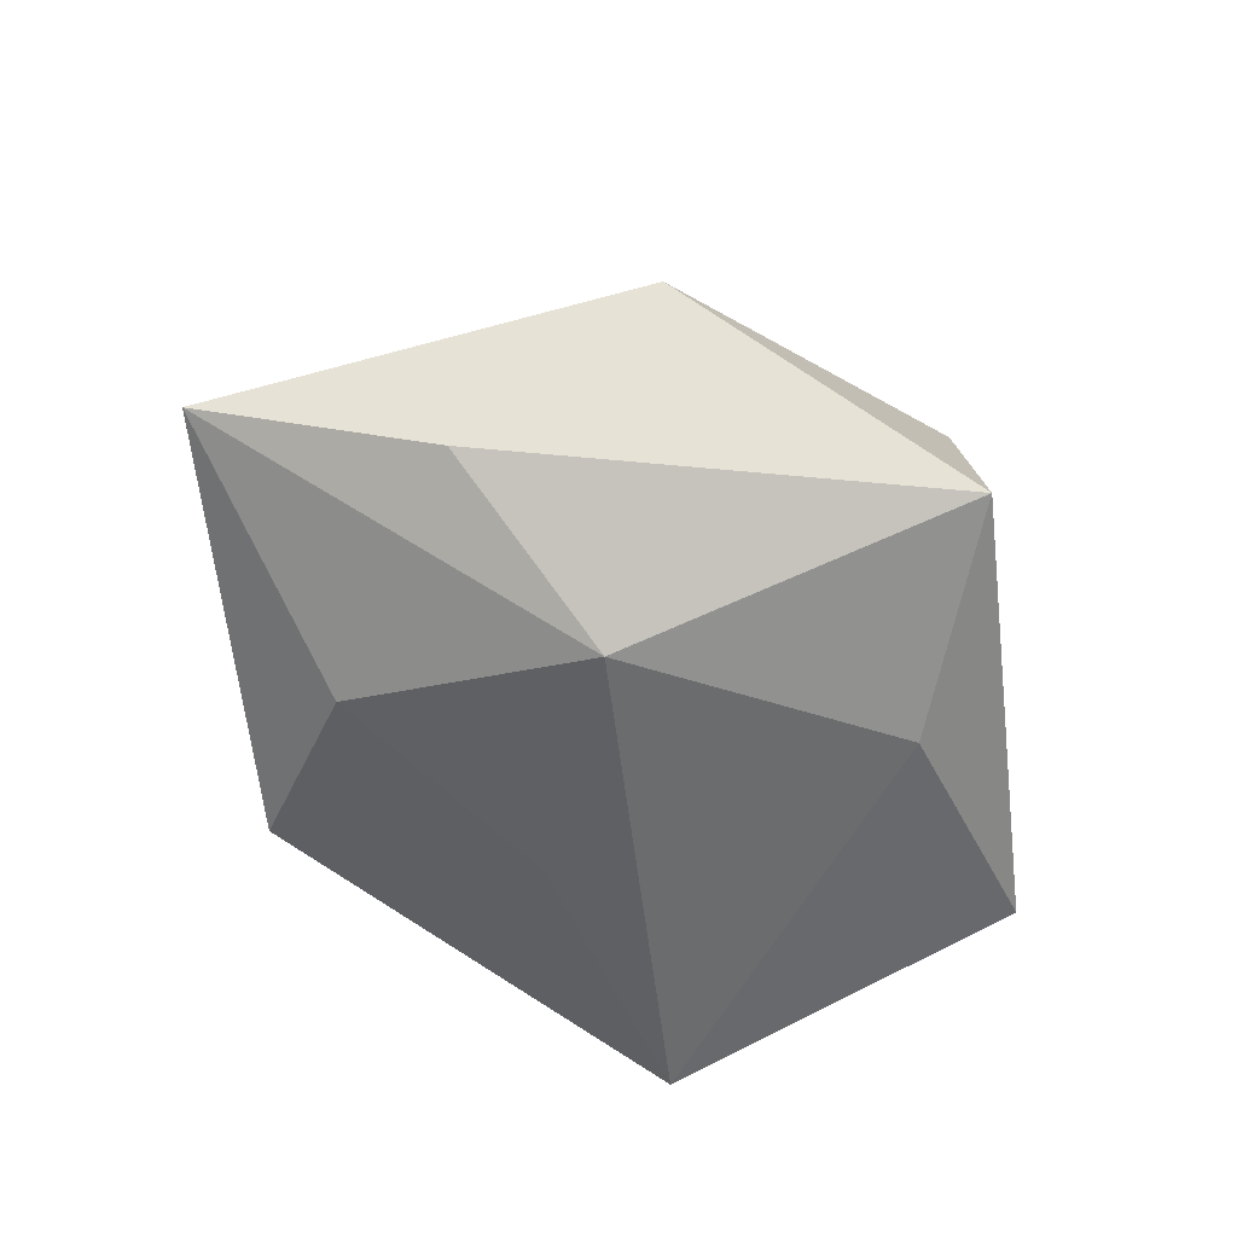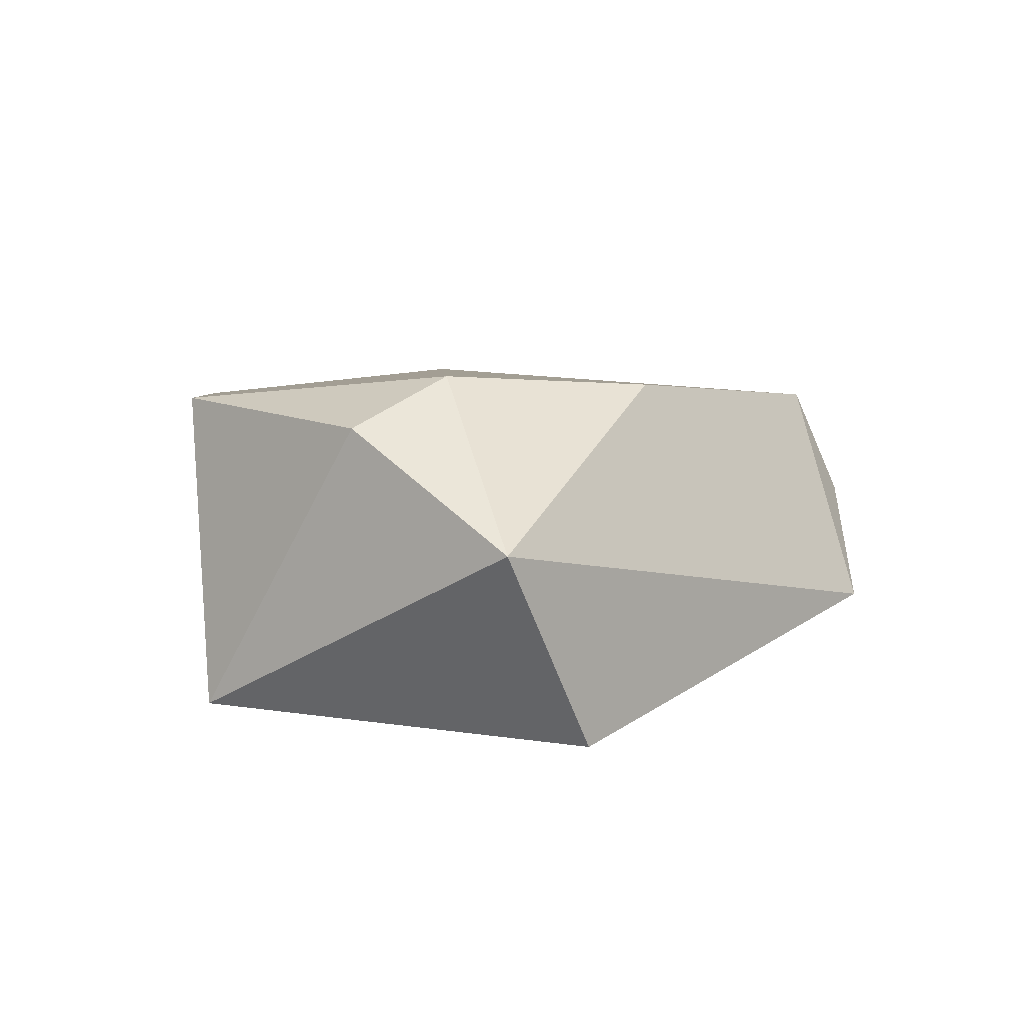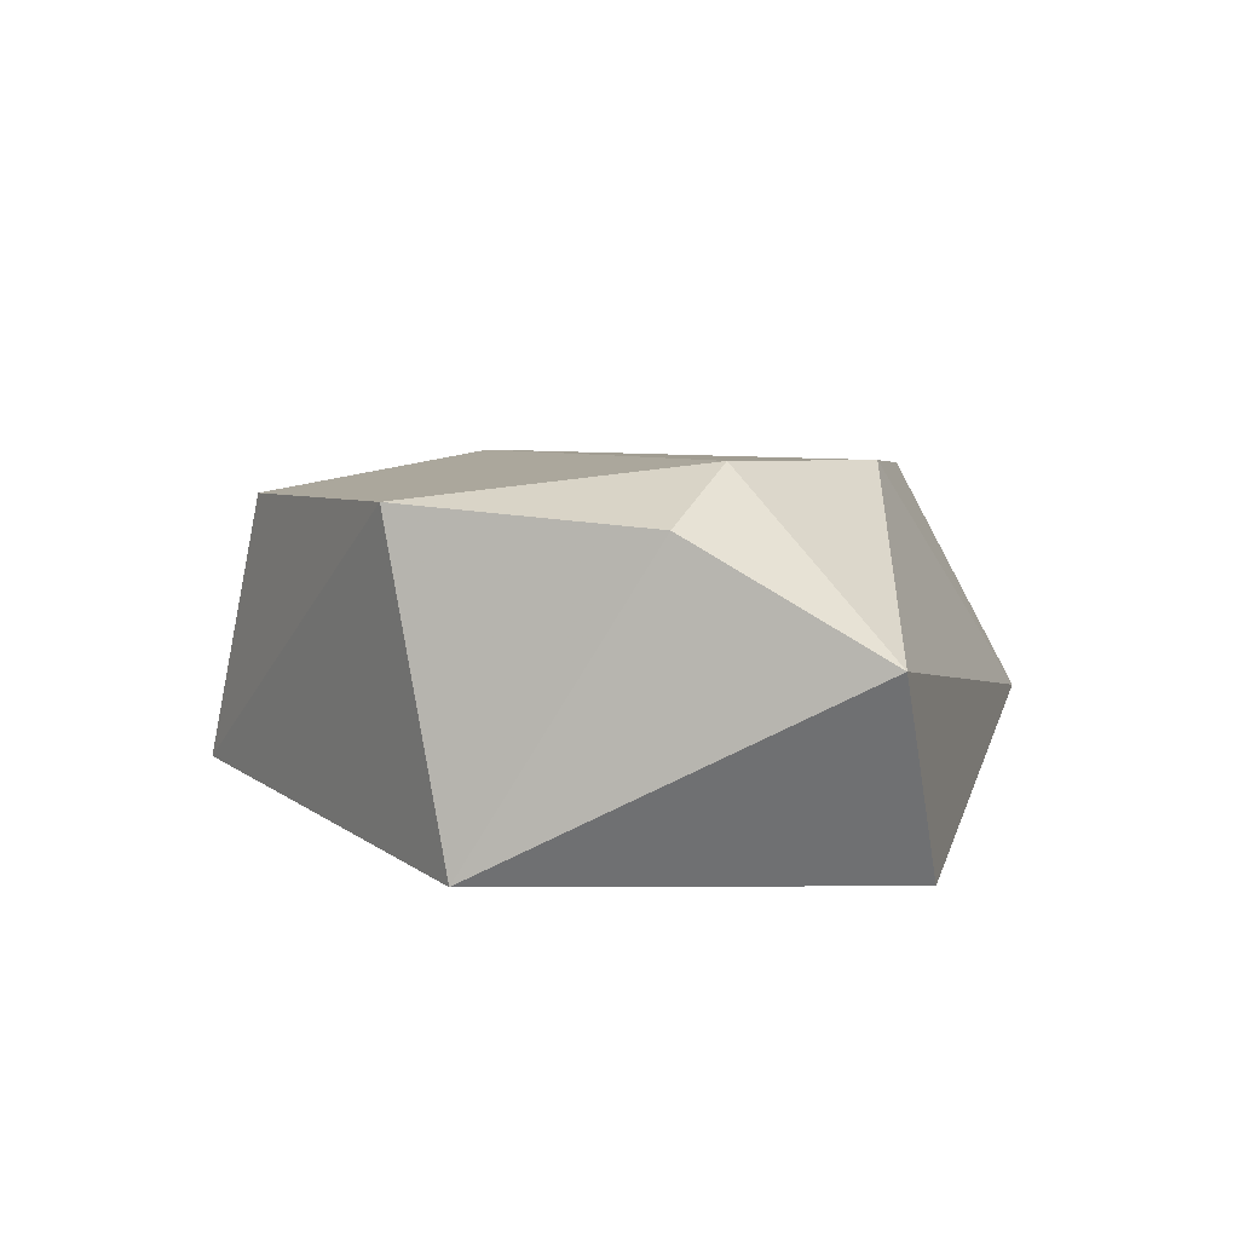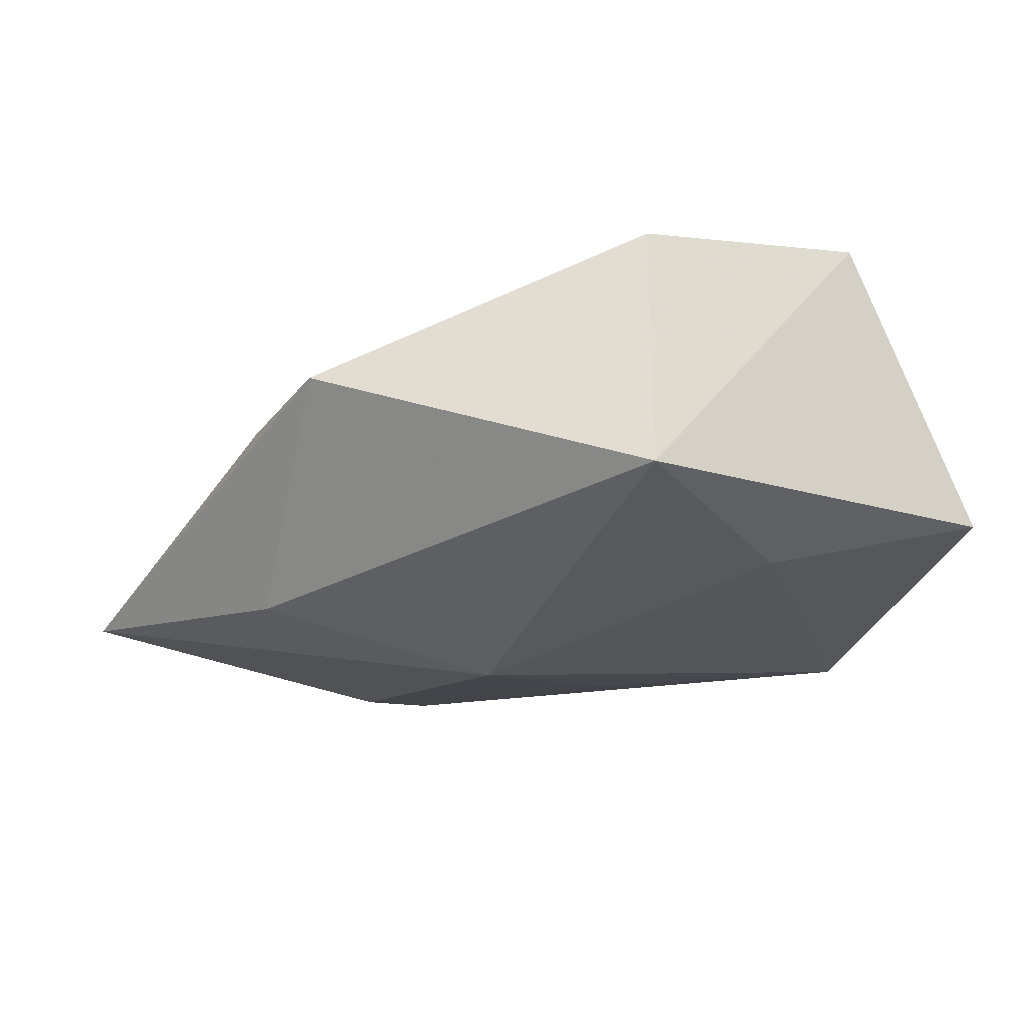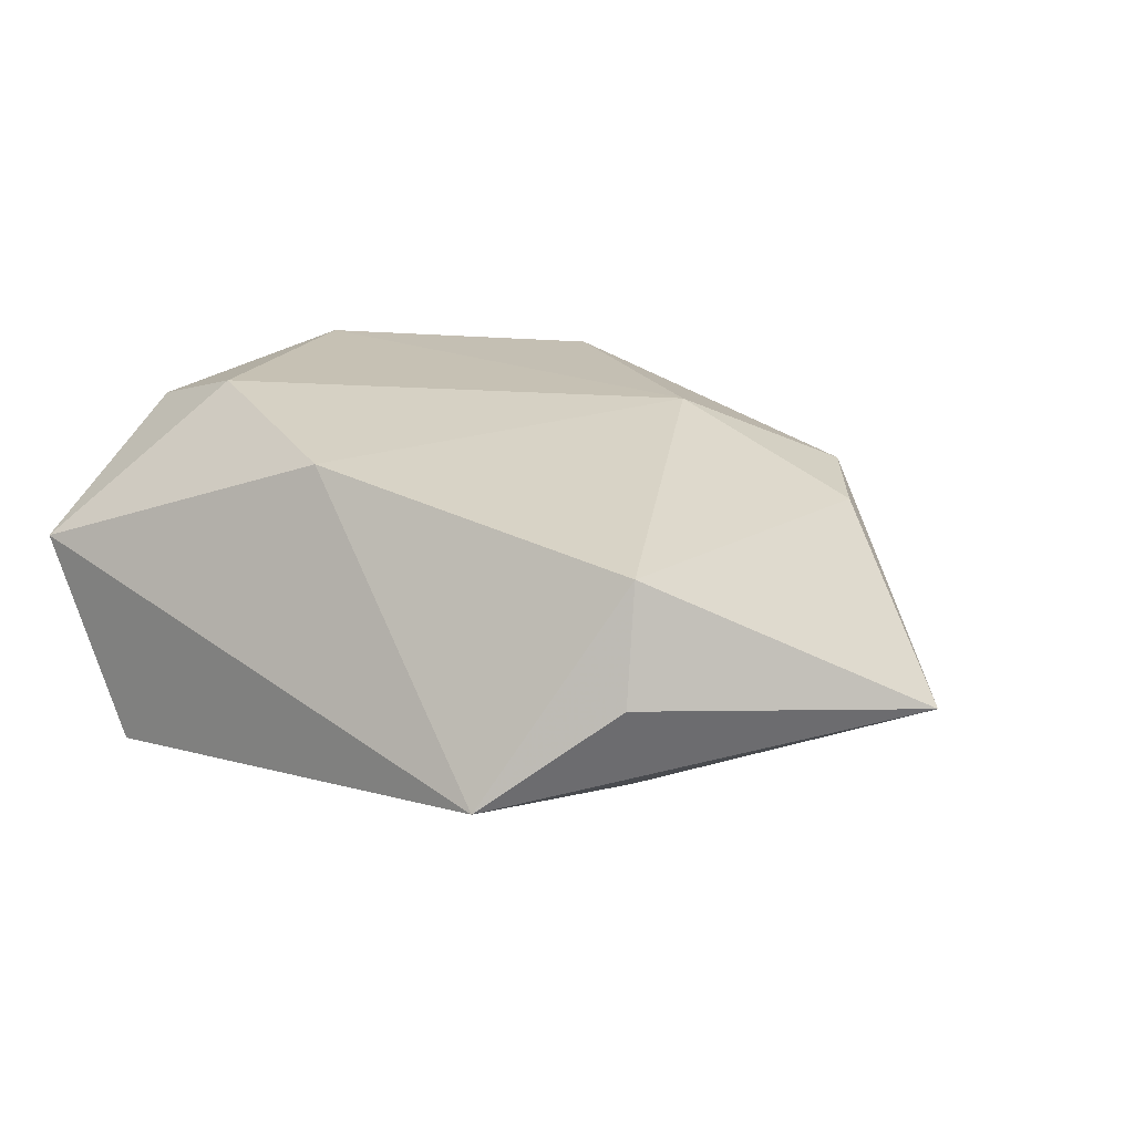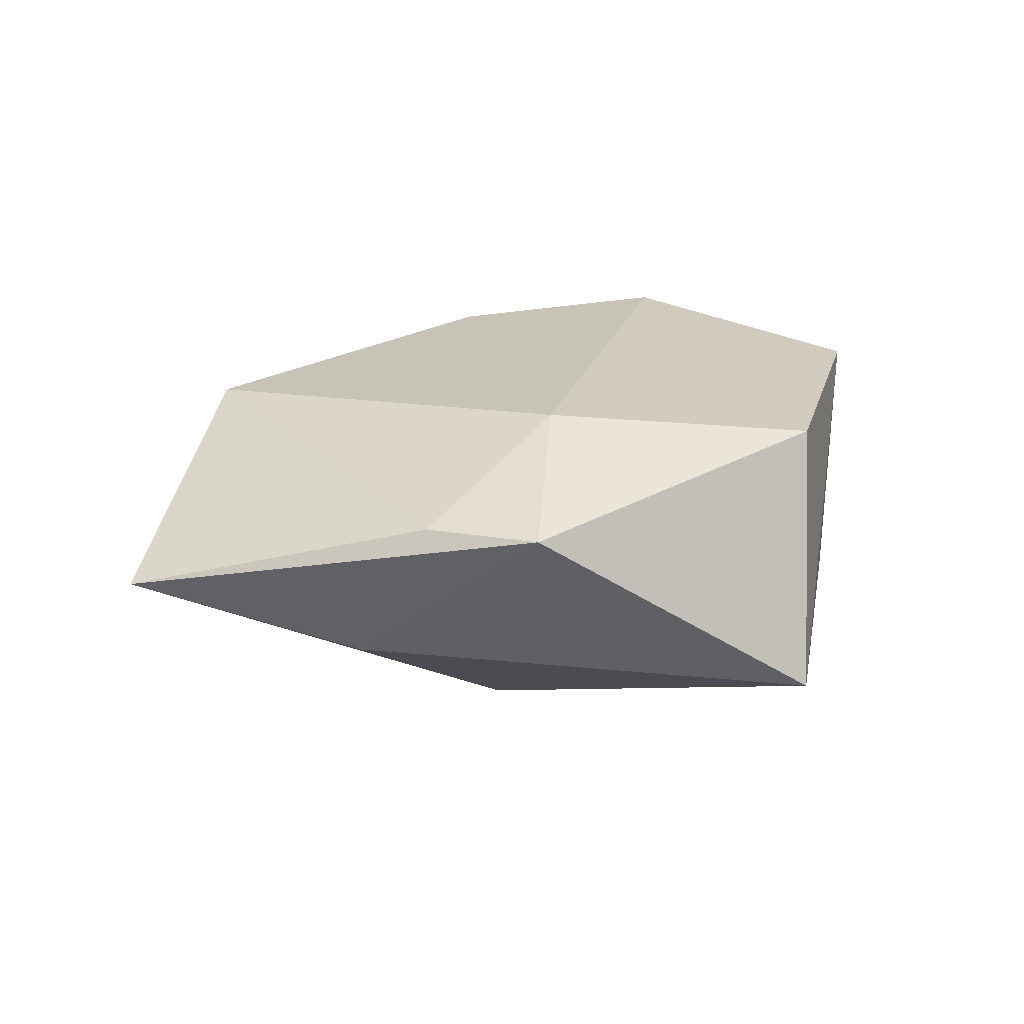
<metadata>
{"format":"obj","ext":"obj","renderer":"f3d","projection":"perspective","resolution":1024,"background":"white","views":[{"elev":-56.5,"azim":138.6,"up":"+Z"},{"elev":8.8,"azim":-56.9,"up":"+Z"},{"elev":9.6,"azim":-81.5,"up":"+Z"},{"elev":68.5,"azim":167.9,"up":"+Y"},{"elev":23.5,"azim":31.1,"up":"+Z"},{"elev":17.7,"azim":141.2,"up":"+Z"}]}
</metadata>
<code>
v 0.02968 0.03329 0.008225
v 0.02326 -0.0392 -0.008494
v 0.01647 0.009283 -0.02105
v -0.04036 -0.008846 0.0166
v 0.03626 -0.03035 0.002853
v -0.02773 -0.01239 0.02142
v 0.001327 -0.01798 -0.0171
v -0.02984 -0.03218 -0.01724
v -0.0057 -0.02508 0.01944
v 0.06008 -0.006383 -0.001021
v 0.01579 0.01877 0.01772
v -0.009071 0.03757 0.01546
v -0.01582 0.02133 -0.01871
v -0.002535 0.04531 -0.0137
v 0.03948 0.01177 -0.008913
v -0.0418 0.01087 -0.01582
v -0.03514 0.01835 0.01799
v 0.03666 0.02161 0.008198
v 0.03433 -0.02546 0.01506
v 0.03011 -0.01759 -0.01313
v -0.04167 -0.02954 0.004953
f 21 16 8
f 1 14 12
f 12 14 17
f 17 14 16
f 2 9 21
f 21 8 2
f 16 14 13
f 13 8 16
f 11 1 12
f 12 17 11
f 4 16 21
f 4 17 16
f 5 2 10
f 8 13 3
f 3 13 14
f 9 11 6
f 6 11 17
f 17 4 6
f 21 9 6
f 6 4 21
f 19 11 9
f 19 5 10
f 9 2 19
f 2 5 19
f 10 1 18
f 1 11 18
f 18 19 10
f 11 19 18
f 7 2 8
f 8 3 7
f 10 2 20
f 20 3 10
f 2 7 20
f 20 7 3
f 10 3 15
f 15 3 14
f 15 1 10
f 14 1 15

</code>
